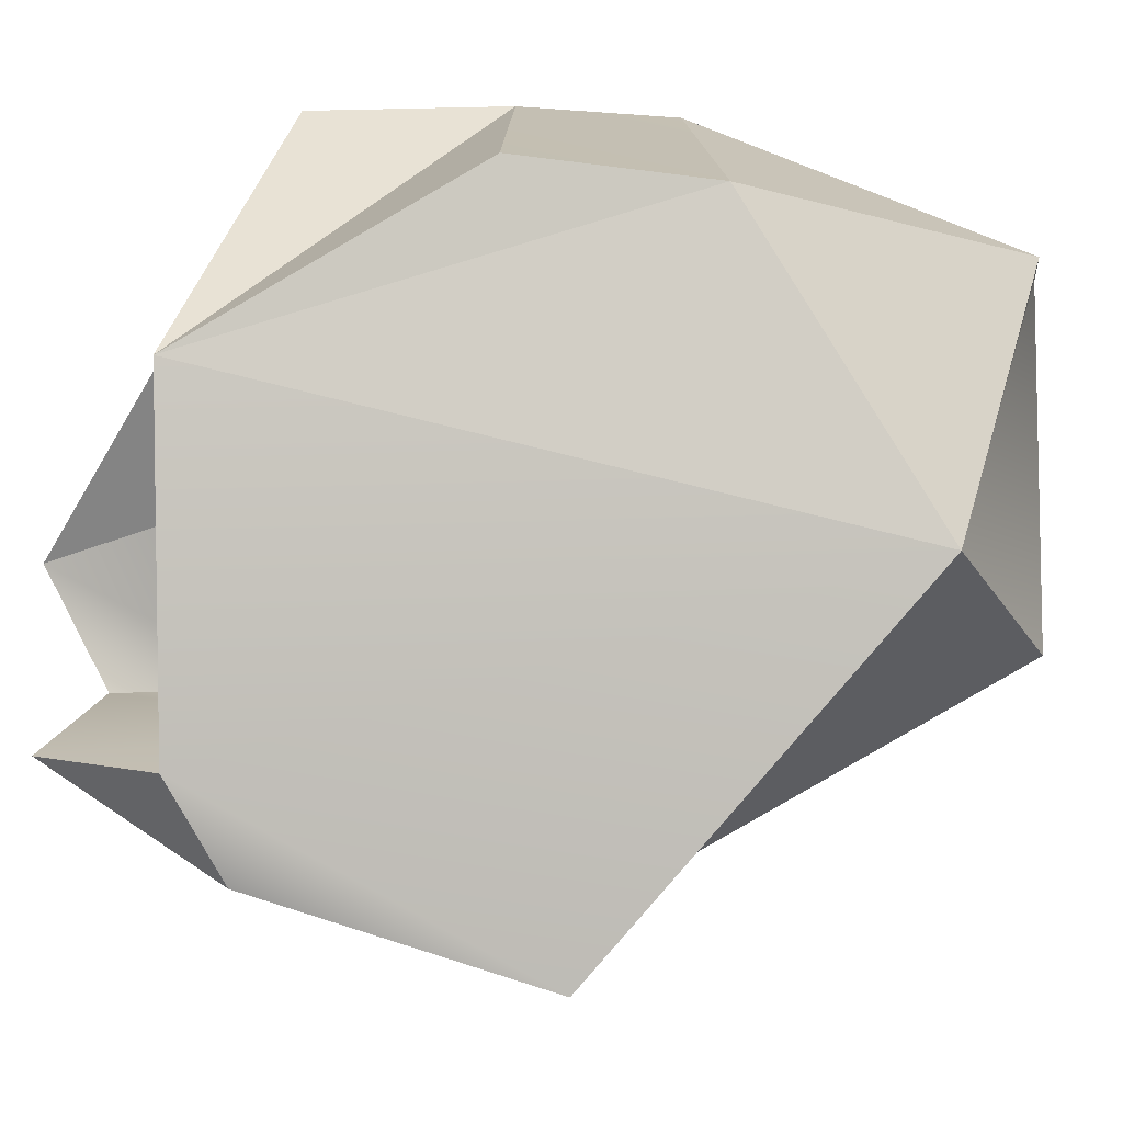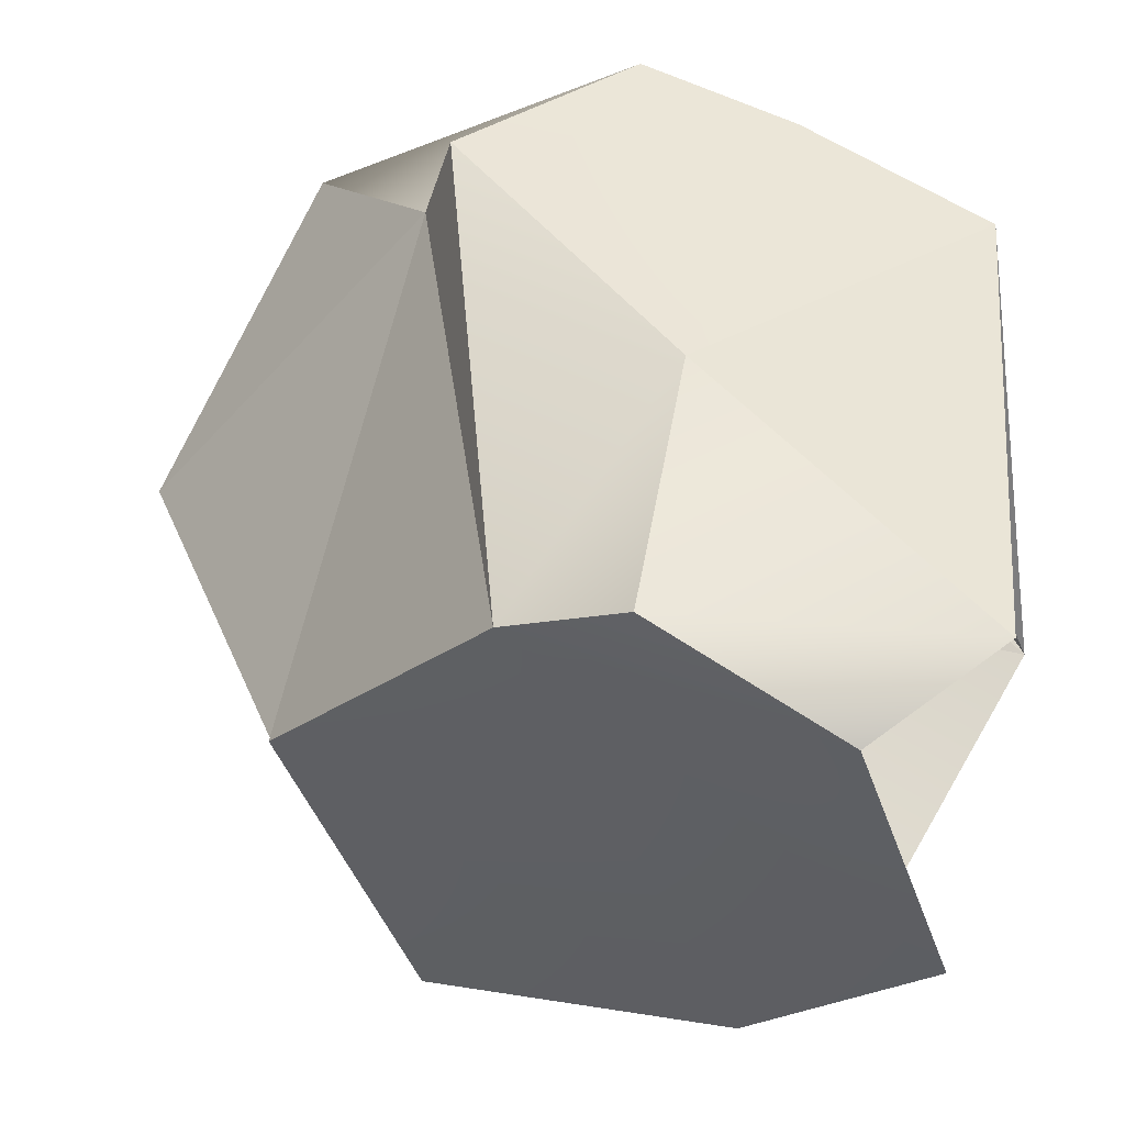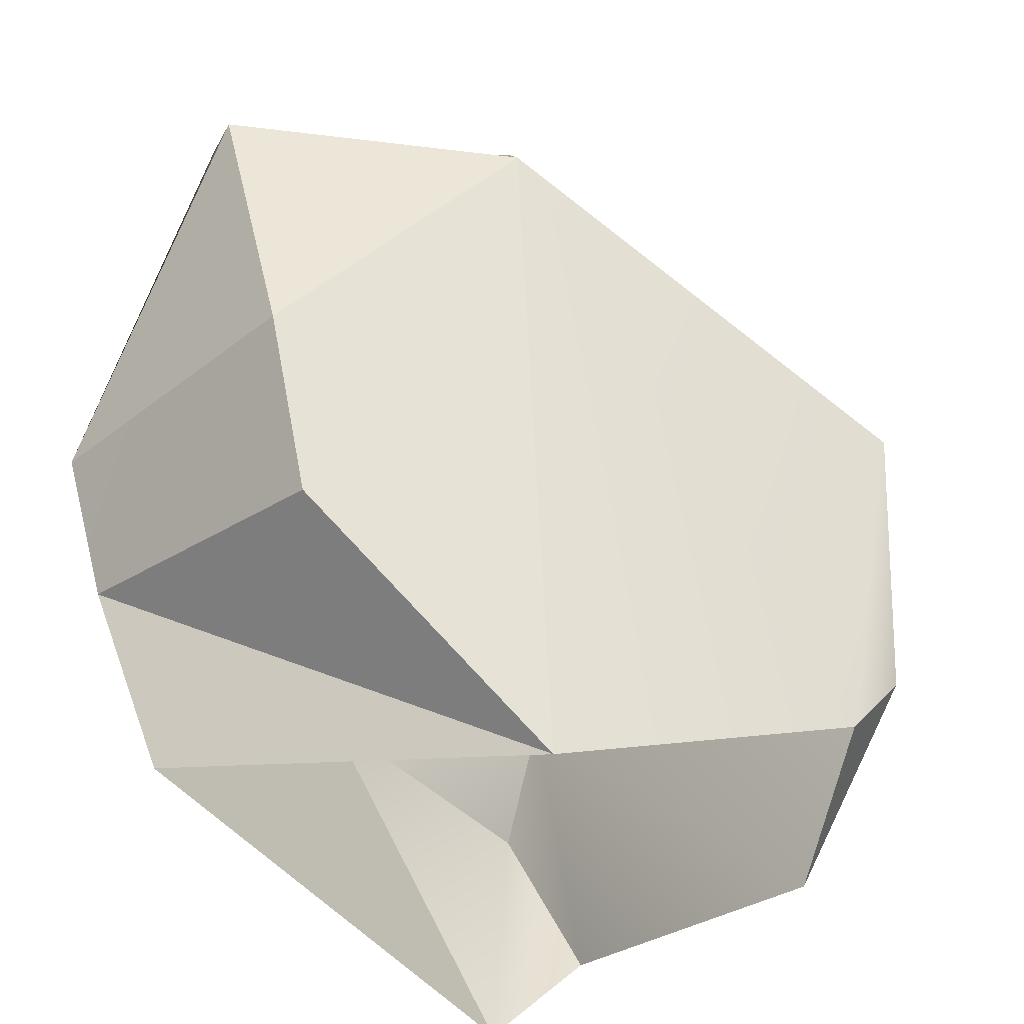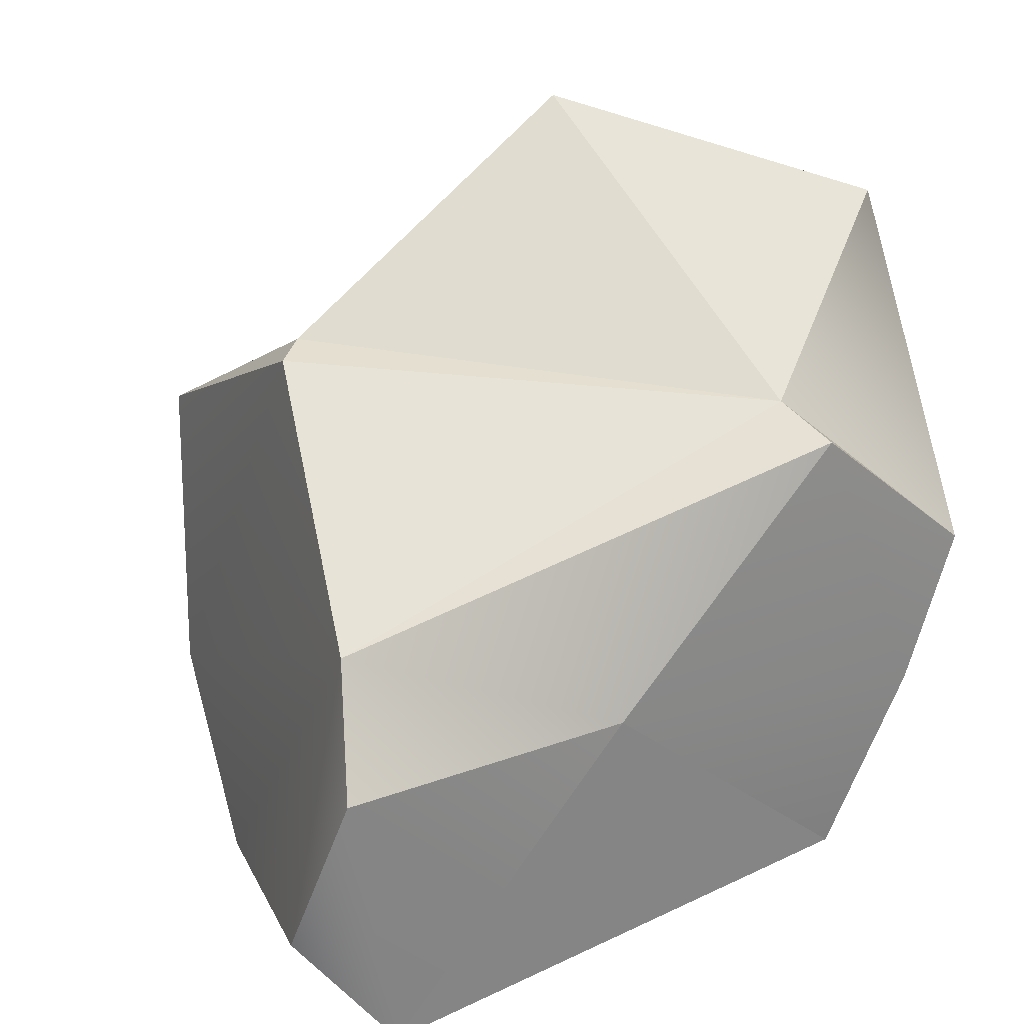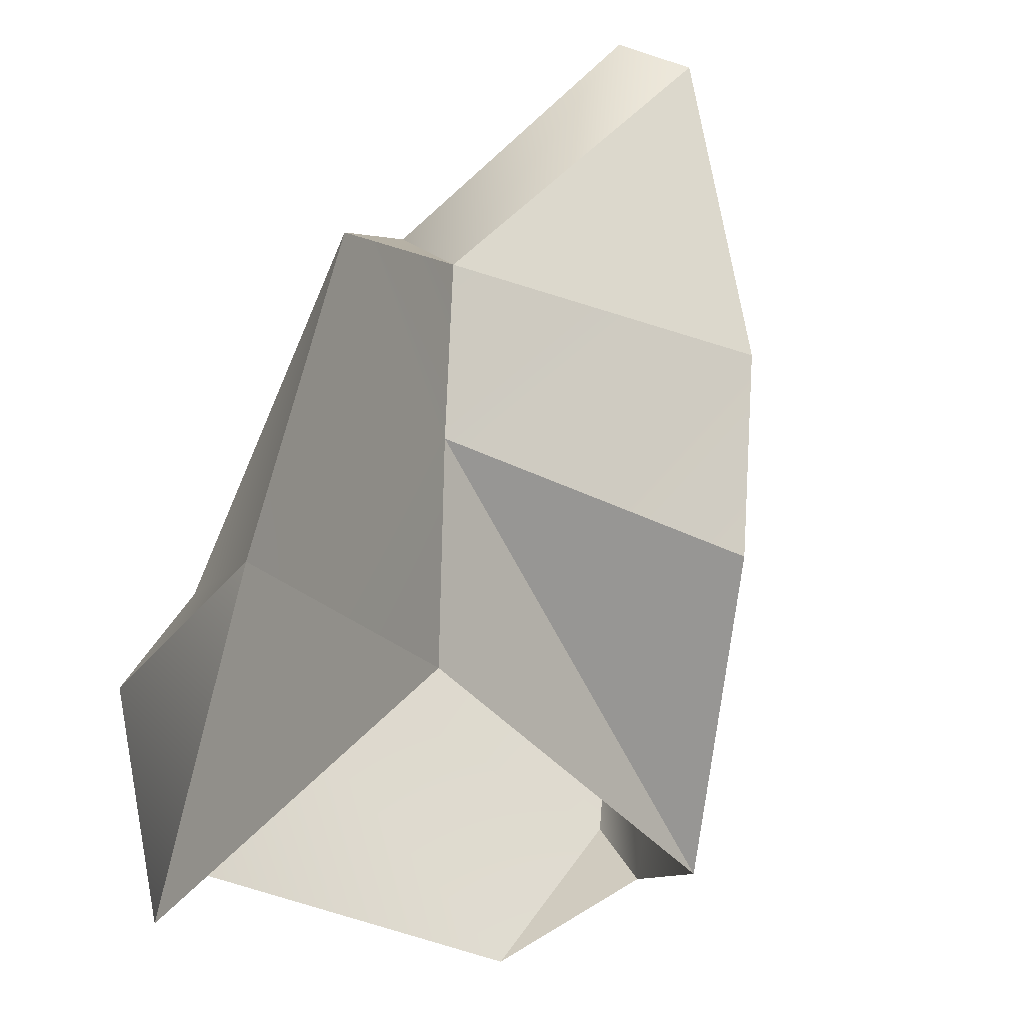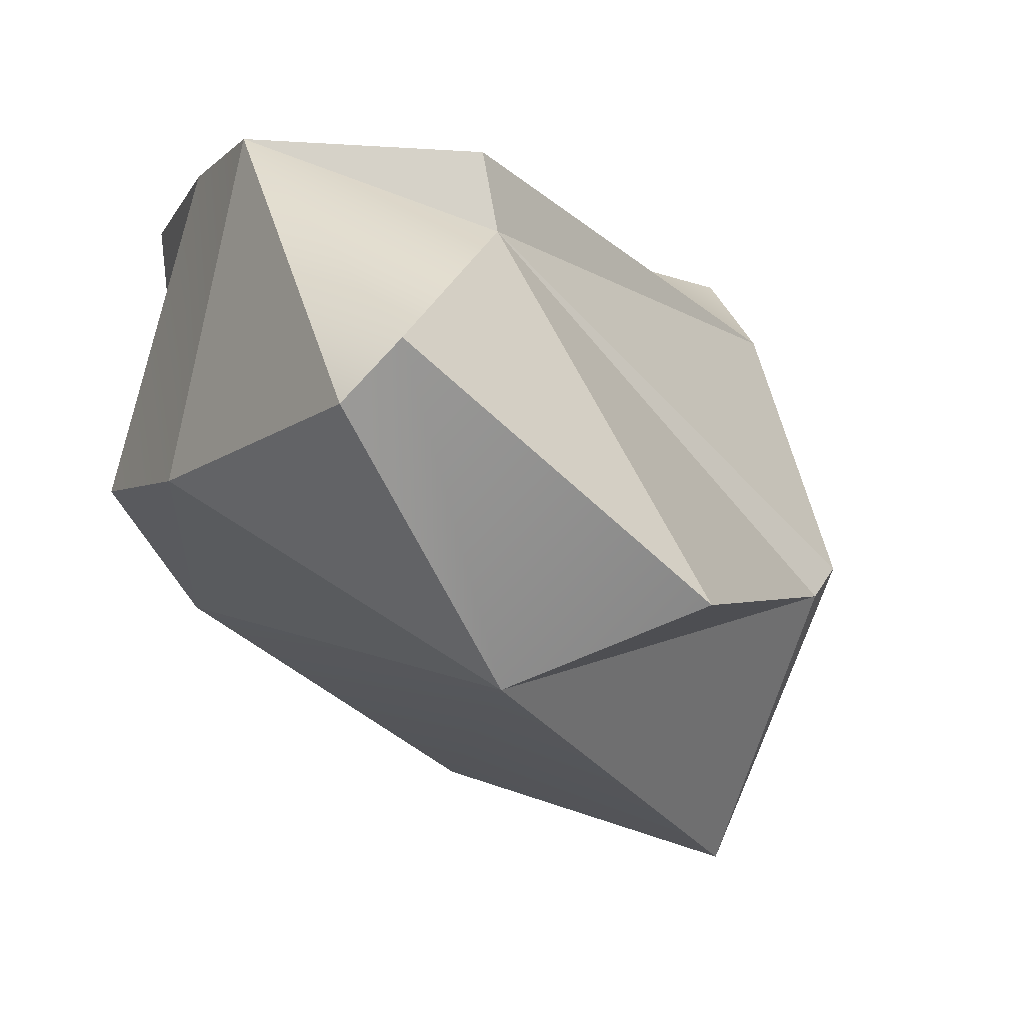
<metadata>
{"format":"obj","ext":"obj","renderer":"f3d","projection":"perspective","resolution":1024,"background":"white","views":[{"elev":-58.3,"azim":-111.6,"up":"+Y"},{"elev":34.1,"azim":104.3,"up":"+Y"},{"elev":-37.5,"azim":-59.4,"up":"+Z"},{"elev":18.5,"azim":141.4,"up":"+Z"},{"elev":-28.4,"azim":-132.9,"up":"+Z"},{"elev":3.7,"azim":-35.2,"up":"+Y"}]}
</metadata>
<code>
o CalibrationObject_Icosphere
v 2.326 1.05 1.775
v 2.385 0.4829 0.6486
v 1.416 -1.681 0.2153
v 1.242 -2.514 1.371
v 1.157 -2.654 3.272
v 1.509 -0.7531 3.986
v 2.078 0.6552 2.538
v 0.7511 -2.39 0.822
v 1.29 -0.9086 4.064
v 0.4738 1.388 1.936
v 1.896 0.9139 0.01053
v -0.8851 1.769 3.589
v -2.003 1.847 2.756
v -1.766 1.685 1.768
v -1.396 1.383 0.5644
v -0.8937 1.304 3.751
v -0.6912 -0.735 5.459
v -2.256 0.692 4.846
v -2.536 0.3499 4.684
v -1.414 -1.237 4.529
v -0.9121 -1.176 0.1168
v -2.511 -0.1332 2.755
v -2.259 -0.2597 1.516
f 3 7 4
f 8 3 4
f 9 5 6
f 1 2 11
f 10 12 7
f 14 12 10
f 11 15 10
f 16 7 12
f 7 16 6
f 9 6 16
f 9 16 17
f 18 17 16
f 12 13 16
f 13 19 18
f 20 17 18
f 17 20 9
f 5 9 20
f 8 20 21
f 22 21 20
f 23 21 22
f 14 23 22
f 19 22 20
f 13 22 19
f 23 14 21
f 14 15 21
f 7 2 1
f 2 7 3
f 4 6 5
f 6 4 7
f 1 11 10
f 10 7 1
f 12 14 13
f 14 10 15
f 13 18 16
f 20 18 19
f 20 8 5
f 4 5 8
f 14 22 13

</code>
